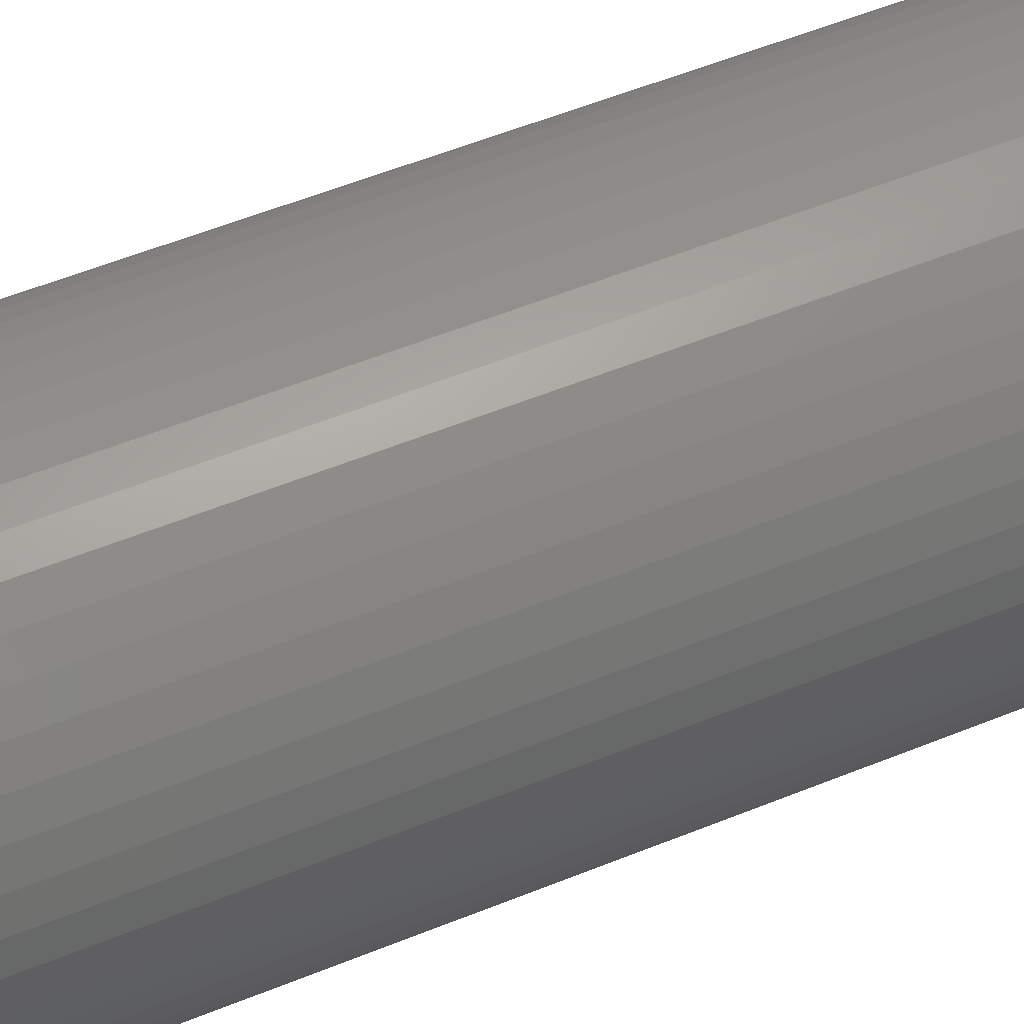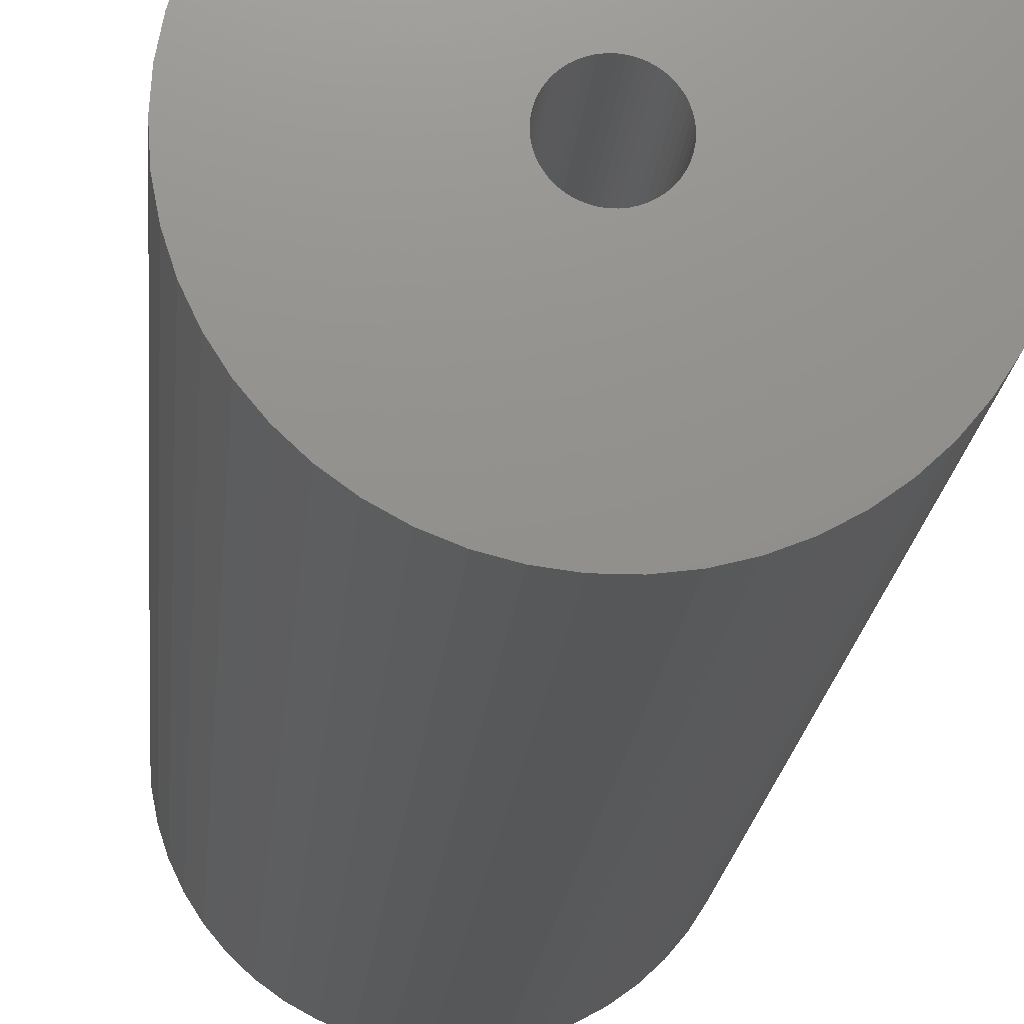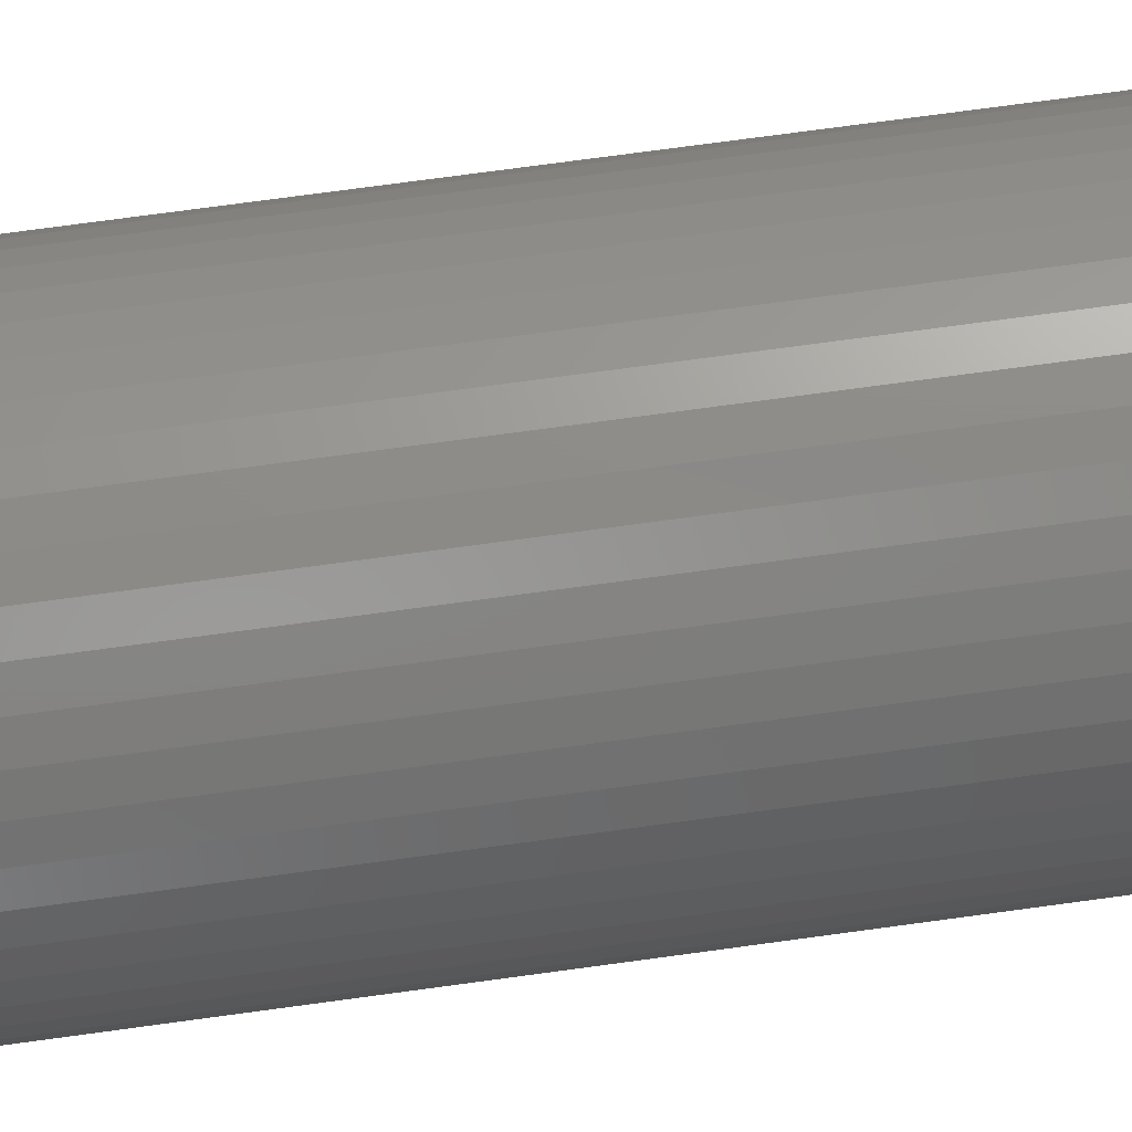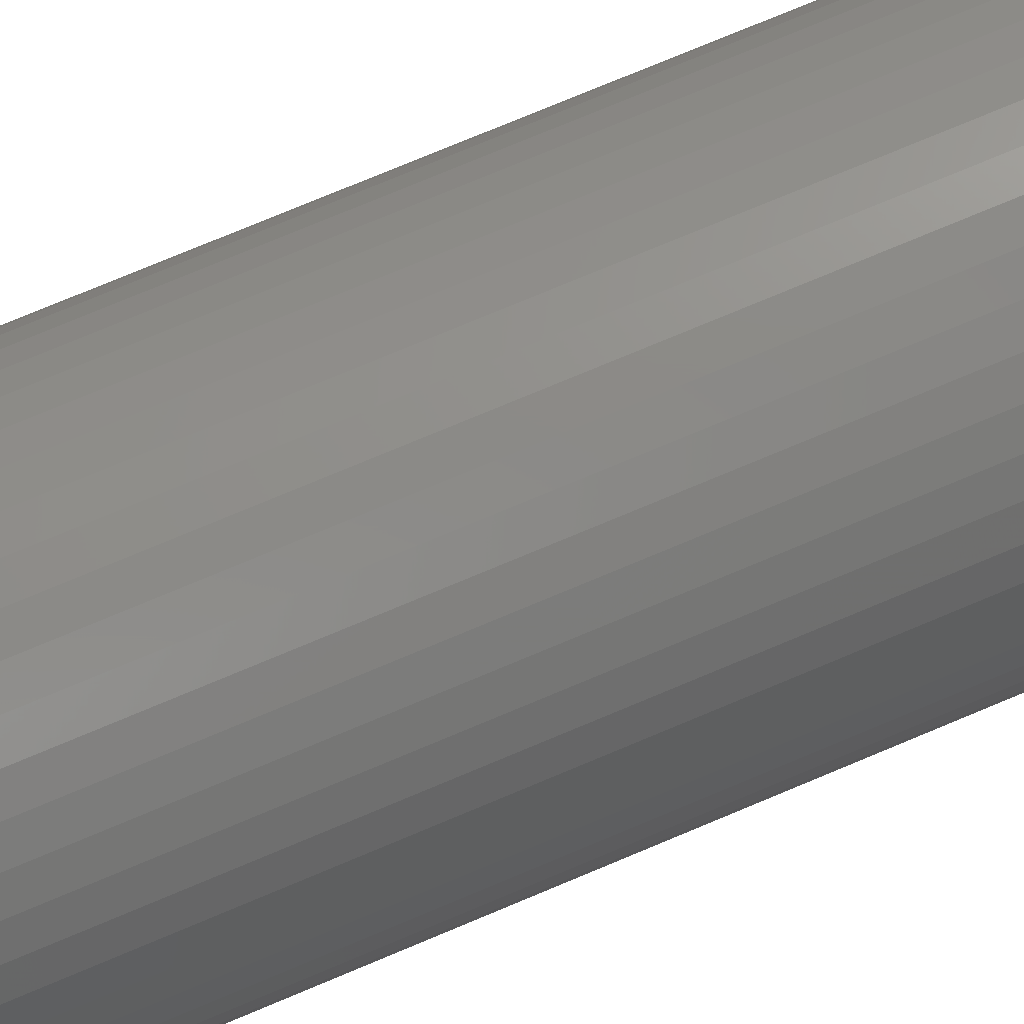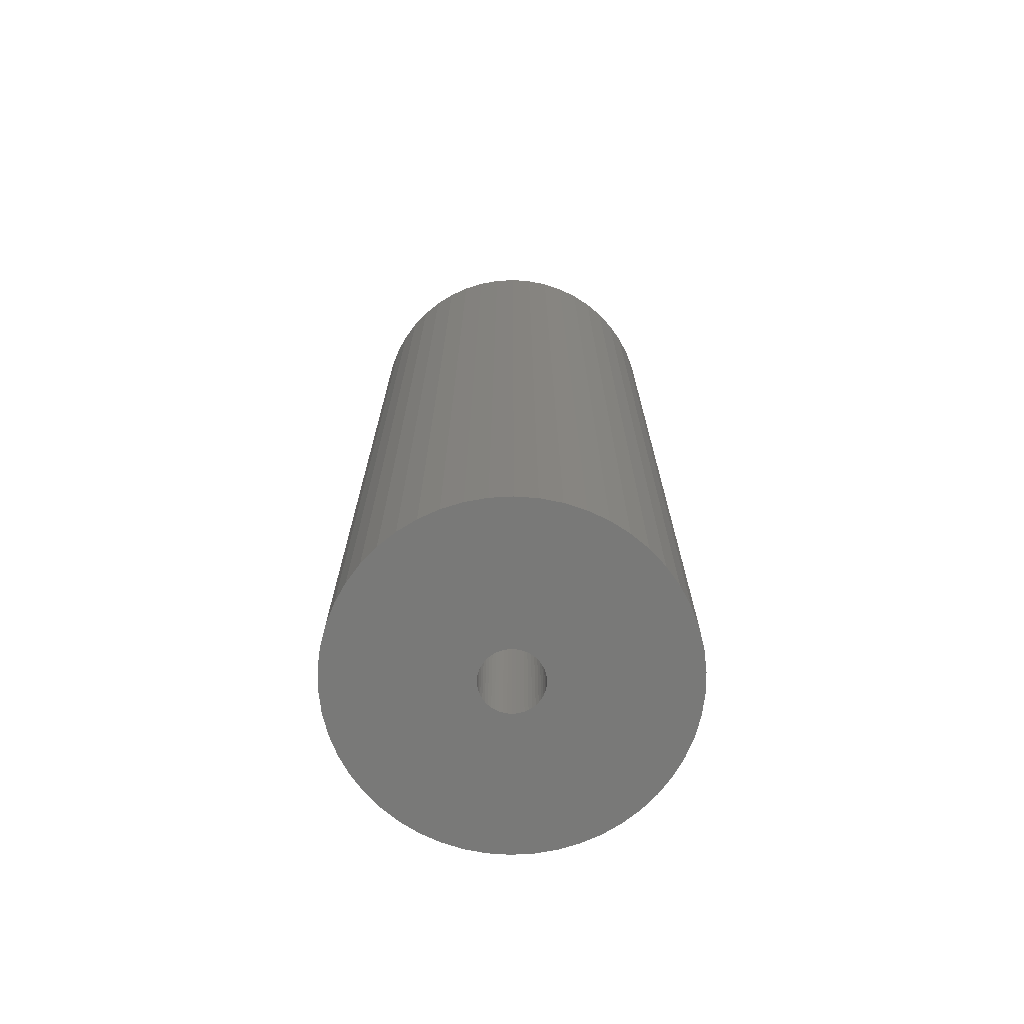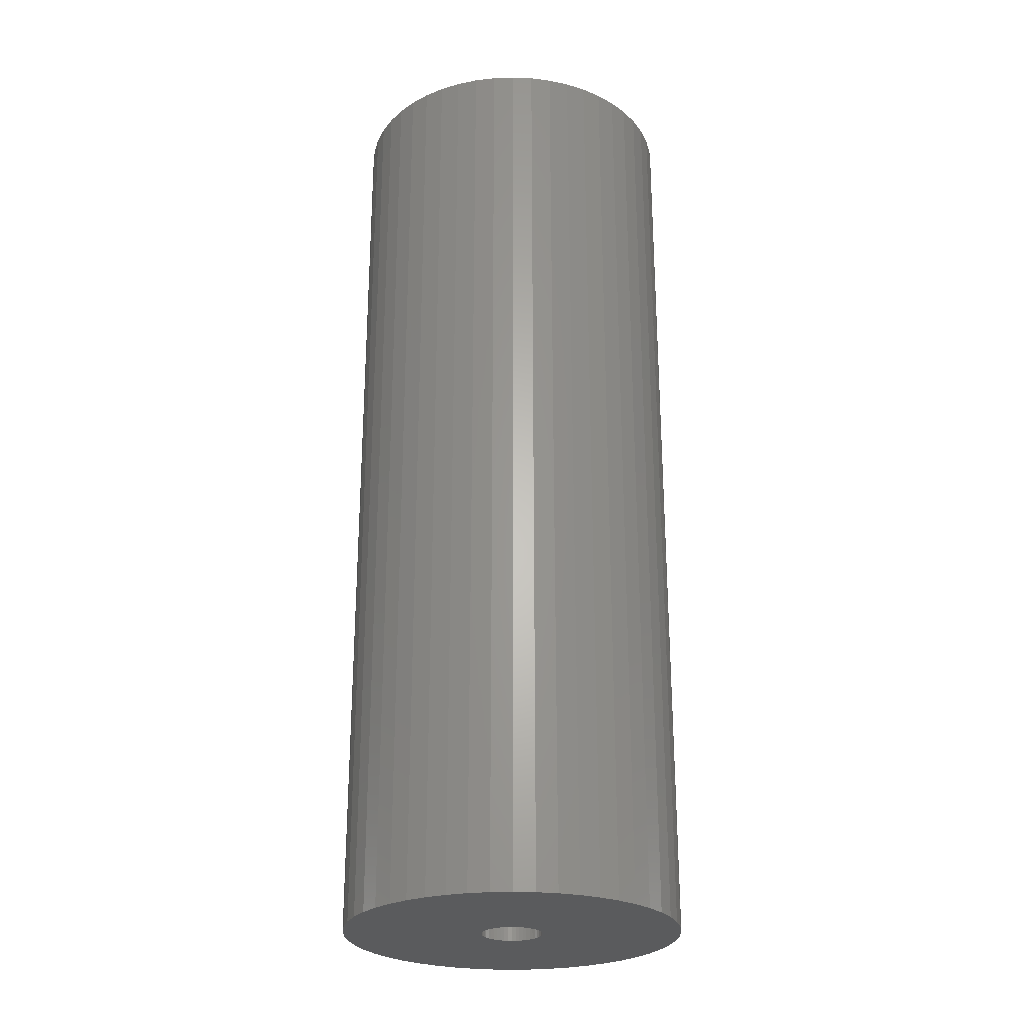
<metadata>
{"format":"stl","ext":"stl","renderer":"f3d","projection":"perspective","resolution":1024,"background":"white","views":[{"elev":54.9,"azim":66.7,"up":"+Y"},{"elev":-17.3,"azim":-4.5,"up":"+Y"},{"elev":74.8,"azim":82.3,"up":"+Y"},{"elev":77.6,"azim":67.4,"up":"+Y"},{"elev":-71.7,"azim":-68.9,"up":"+Z"},{"elev":-25.9,"azim":125.7,"up":"+Z"}]}
</metadata>
<code>
# stl→obj: 200 verts, 400 faces
v 18 0 50
v 17.86 2.256 -50
v 17.86 2.256 50
v 18 0 -50
v -18 0 -50
v -17.86 2.256 50
v -17.86 2.256 -50
v -18 0 50
v 1.13 17.96 -50
v -1.13 17.96 50
v 1.13 17.96 50
v -1.13 17.96 -50
v -1.13 -17.96 -50
v 1.13 -17.96 50
v -1.13 -17.96 50
v 1.13 -17.96 -50
v 13.12 12.32 -50
v 11.47 13.87 50
v 13.12 12.32 50
v 11.47 13.87 -50
v -11.47 13.87 -50
v -13.12 12.32 50
v -11.47 13.87 50
v -13.12 12.32 -50
v -5.562 17.12 -50
v -7.664 16.29 50
v -5.562 17.12 50
v -7.664 16.29 -50
v 16.74 6.626 50
v 15.77 8.672 -50
v 15.77 8.672 50
v 16.74 6.626 -50
v 17.43 4.476 -50
v 17.43 4.476 50
v 14.56 10.58 -50
v 14.56 10.58 50
v 7.664 16.29 -50
v 5.562 17.12 50
v 7.664 16.29 50
v 5.562 17.12 -50
v 3.373 17.68 50
v 3.373 17.68 -50
v 9.645 15.2 -50
v 9.645 15.2 50
v -16.74 6.626 -50
v -15.77 8.672 50
v -15.77 8.672 -50
v -16.74 6.626 50
v -14.56 10.58 -50
v -14.56 10.58 50
v -17.43 4.476 -50
v -17.43 4.476 50
v -9.645 15.2 50
v -9.645 15.2 -50
v -3.373 17.68 50
v -3.373 17.68 -50
v 3.373 -17.68 50
v 3.373 -17.68 -50
v 5.562 -17.12 -50
v 7.664 -16.29 50
v 5.562 -17.12 50
v 7.664 -16.29 -50
v 3.25 0 50
v 3.224 0.4073 50
v 17.86 -2.256 50
v 3.148 0.8082 50
v 3.224 -0.4073 50
v 3.022 1.196 50
v 17.43 -4.476 50
v 2.848 1.566 50
v 3.148 -0.8082 50
v 2.629 1.91 50
v 16.74 -6.626 50
v 2.369 2.225 50
v 3.022 -1.196 50
v 2.072 2.504 50
v 15.77 -8.672 50
v 1.741 2.744 50
v 2.848 -1.566 50
v 1.384 2.941 50
v 14.56 -10.58 50
v 1.004 3.091 50
v 2.629 -1.91 50
v 13.12 -12.32 50
v 0.609 3.192 50
v 0.2041 3.244 50
v -0.2041 3.244 50
v -0.609 3.192 50
v -1.004 3.091 50
v -1.384 2.941 50
v -1.741 2.744 50
v -2.072 2.504 50
v -2.369 2.225 50
v -2.629 1.91 50
v 2.369 -2.225 50
v 11.47 -13.87 50
v 2.072 -2.504 50
v 9.645 -15.2 50
v 1.741 -2.744 50
v 1.384 -2.941 50
v 1.004 -3.091 50
v 0.609 -3.192 50
v 0.2041 -3.244 50
v -0.2041 -3.244 50
v -0.609 -3.192 50
v -3.373 -17.68 50
v -1.004 -3.091 50
v -5.562 -17.12 50
v -1.384 -2.941 50
v -7.664 -16.29 50
v -1.741 -2.744 50
v -9.645 -15.2 50
v -2.072 -2.504 50
v -11.47 -13.87 50
v -2.369 -2.225 50
v -13.12 -12.32 50
v -2.629 -1.91 50
v -14.56 -10.58 50
v -2.848 -1.566 50
v -15.77 -8.672 50
v -3.022 -1.196 50
v -16.74 -6.626 50
v -3.148 -0.8082 50
v -17.43 -4.476 50
v -3.224 -0.4073 50
v -17.86 -2.256 50
v -3.25 0 50
v -2.848 1.566 50
v -3.022 1.196 50
v -3.148 0.8082 50
v -3.224 0.4073 50
v 17.86 -2.256 -50
v 14.56 -10.58 -50
v 13.12 -12.32 -50
v 17.43 -4.476 -50
v 16.74 -6.626 -50
v -13.12 -12.32 -50
v -11.47 -13.87 -50
v -15.77 -8.672 -50
v -16.74 -6.626 -50
v -14.56 -10.58 -50
v 3.25 0 -50
v 3.224 -0.4073 -50
v 3.148 -0.8082 -50
v 3.224 0.4073 -50
v 3.022 -1.196 -50
v 15.77 -8.672 -50
v 2.848 -1.566 -50
v 3.148 0.8082 -50
v 2.629 -1.91 -50
v 2.369 -2.225 -50
v 11.47 -13.87 -50
v 3.022 1.196 -50
v 2.072 -2.504 -50
v 9.645 -15.2 -50
v 1.741 -2.744 -50
v 2.848 1.566 -50
v 1.384 -2.941 -50
v 1.004 -3.091 -50
v 2.629 1.91 -50
v 0.609 -3.192 -50
v 0.2041 -3.244 -50
v -0.2041 -3.244 -50
v -0.609 -3.192 -50
v -3.373 -17.68 -50
v -1.004 -3.091 -50
v -5.562 -17.12 -50
v -1.384 -2.941 -50
v -7.664 -16.29 -50
v -1.741 -2.744 -50
v -9.645 -15.2 -50
v -2.072 -2.504 -50
v -2.369 -2.225 -50
v -2.629 -1.91 -50
v 2.369 2.225 -50
v 2.072 2.504 -50
v 1.741 2.744 -50
v 1.384 2.941 -50
v 1.004 3.091 -50
v 0.609 3.192 -50
v 0.2041 3.244 -50
v -0.2041 3.244 -50
v -0.609 3.192 -50
v -1.004 3.091 -50
v -1.384 2.941 -50
v -1.741 2.744 -50
v -2.072 2.504 -50
v -2.369 2.225 -50
v -2.629 1.91 -50
v -2.848 1.566 -50
v -3.022 1.196 -50
v -3.148 0.8082 -50
v -3.224 0.4073 -50
v -3.25 0 -50
v -2.848 -1.566 -50
v -3.022 -1.196 -50
v -3.148 -0.8082 -50
v -17.43 -4.476 -50
v -3.224 -0.4073 -50
v -17.86 -2.256 -50
f 1 2 3
f 2 1 4
f 5 6 7
f 6 5 8
f 9 10 11
f 10 9 12
f 13 14 15
f 14 13 16
f 17 18 19
f 18 17 20
f 21 22 23
f 22 21 24
f 25 26 27
f 26 25 28
f 29 30 31
f 30 29 32
f 3 33 34
f 33 3 2
f 31 35 36
f 35 31 30
f 37 38 39
f 38 37 40
f 40 41 38
f 41 40 42
f 43 39 44
f 39 43 37
f 45 46 47
f 46 45 48
f 49 22 24
f 22 49 50
f 51 48 45
f 48 51 52
f 28 53 26
f 53 28 54
f 12 55 10
f 55 12 56
f 16 57 14
f 57 16 58
f 59 60 61
f 60 59 62
f 34 32 29
f 32 34 33
f 36 17 19
f 17 36 35
f 42 11 41
f 11 42 9
f 20 44 18
f 44 20 43
f 47 50 49
f 50 47 46
f 7 52 51
f 52 7 6
f 63 1 3
f 64 3 34
f 1 63 65
f 66 34 29
f 67 65 63
f 68 29 31
f 65 67 69
f 70 31 36
f 71 69 67
f 72 36 19
f 69 71 73
f 74 19 18
f 75 73 71
f 76 18 44
f 73 75 77
f 78 44 39
f 79 77 75
f 80 39 38
f 77 79 81
f 82 38 41
f 83 81 79
f 81 83 84
f 3 64 63
f 34 66 64
f 29 68 66
f 31 70 68
f 36 72 70
f 19 74 72
f 18 76 74
f 44 78 76
f 39 80 78
f 85 41 11
f 38 82 80
f 41 85 82
f 11 86 85
f 11 87 86
f 10 87 11
f 87 10 88
f 55 88 10
f 88 55 89
f 27 89 55
f 89 27 90
f 26 90 27
f 90 26 91
f 53 91 26
f 91 53 92
f 23 92 53
f 92 23 93
f 93 22 94
f 22 93 23
f 95 84 83
f 84 95 96
f 97 96 95
f 96 97 98
f 99 98 97
f 98 99 60
f 100 60 99
f 60 100 61
f 101 61 100
f 61 101 57
f 102 57 101
f 57 102 14
f 103 14 102
f 104 14 103
f 15 104 105
f 106 105 107
f 104 15 14
f 108 107 109
f 110 109 111
f 112 111 113
f 114 113 115
f 116 115 117
f 118 117 119
f 120 119 121
f 122 121 123
f 124 123 125
f 105 106 15
f 126 125 127
f 50 94 22
f 94 50 128
f 107 108 106
f 46 128 50
f 109 110 108
f 128 46 129
f 111 112 110
f 48 129 46
f 113 114 112
f 129 48 130
f 115 116 114
f 52 130 48
f 117 118 116
f 130 52 131
f 119 120 118
f 6 131 52
f 121 122 120
f 131 6 127
f 123 124 122
f 8 127 6
f 125 126 124
f 127 8 126
f 54 23 53
f 23 54 21
f 56 27 55
f 27 56 25
f 65 4 1
f 4 65 132
f 84 133 81
f 133 84 134
f 73 135 69
f 135 73 136
f 69 132 65
f 132 69 135
f 137 114 116
f 114 137 138
f 139 122 140
f 122 139 120
f 137 118 141
f 118 137 116
f 142 4 132
f 143 132 135
f 4 142 2
f 144 135 136
f 145 2 142
f 146 136 147
f 2 145 33
f 148 147 133
f 149 33 145
f 150 133 134
f 33 149 32
f 151 134 152
f 153 32 149
f 154 152 155
f 32 153 30
f 156 155 62
f 157 30 153
f 158 62 59
f 30 157 35
f 159 59 58
f 160 35 157
f 35 160 17
f 132 143 142
f 135 144 143
f 136 146 144
f 147 148 146
f 133 150 148
f 134 151 150
f 152 154 151
f 155 156 154
f 62 158 156
f 161 58 16
f 59 159 158
f 58 161 159
f 16 162 161
f 16 163 162
f 13 163 16
f 163 13 164
f 165 164 13
f 164 165 166
f 167 166 165
f 166 167 168
f 169 168 167
f 168 169 170
f 171 170 169
f 170 171 172
f 138 172 171
f 172 138 173
f 173 137 174
f 137 173 138
f 175 17 160
f 17 175 20
f 176 20 175
f 20 176 43
f 177 43 176
f 43 177 37
f 178 37 177
f 37 178 40
f 179 40 178
f 40 179 42
f 180 42 179
f 42 180 9
f 181 9 180
f 182 9 181
f 12 182 183
f 56 183 184
f 182 12 9
f 25 184 185
f 28 185 186
f 54 186 187
f 21 187 188
f 24 188 189
f 49 189 190
f 47 190 191
f 45 191 192
f 51 192 193
f 183 56 12
f 7 193 194
f 141 174 137
f 174 141 195
f 184 25 56
f 139 195 141
f 185 28 25
f 195 139 196
f 186 54 28
f 140 196 139
f 187 21 54
f 196 140 197
f 188 24 21
f 198 197 140
f 189 49 24
f 197 198 199
f 190 47 49
f 200 199 198
f 191 45 47
f 199 200 194
f 192 51 45
f 5 194 200
f 193 7 51
f 194 5 7
f 62 98 60
f 98 62 155
f 81 147 77
f 147 81 133
f 140 124 198
f 124 140 122
f 58 61 57
f 61 58 59
f 77 136 73
f 136 77 147
f 165 15 106
f 15 165 13
f 169 108 110
f 108 169 167
f 171 110 112
f 110 171 169
f 141 120 139
f 120 141 118
f 198 126 200
f 126 198 124
f 200 8 5
f 8 200 126
f 152 84 96
f 84 152 134
f 155 96 98
f 96 155 152
f 167 106 108
f 106 167 165
f 138 112 114
f 112 138 171
f 142 64 145
f 64 142 63
f 127 193 131
f 193 127 194
f 182 86 87
f 86 182 181
f 162 104 103
f 104 162 163
f 151 83 150
f 83 151 95
f 176 74 76
f 74 176 175
f 188 92 93
f 92 188 187
f 185 89 90
f 89 185 184
f 153 70 157
f 70 153 68
f 157 72 160
f 72 157 70
f 179 80 82
f 80 179 178
f 180 82 85
f 82 180 179
f 177 76 78
f 76 177 176
f 128 189 94
f 189 128 190
f 94 188 93
f 188 94 189
f 130 191 129
f 191 130 192
f 186 90 91
f 90 186 185
f 183 87 88
f 87 183 182
f 161 103 102
f 103 161 162
f 149 68 153
f 68 149 66
f 145 66 149
f 66 145 64
f 160 74 175
f 74 160 72
f 181 85 86
f 85 181 180
f 129 190 128
f 190 129 191
f 131 192 130
f 192 131 193
f 187 91 92
f 91 187 186
f 184 88 89
f 88 184 183
f 146 71 144
f 71 146 75
f 144 67 143
f 67 144 71
f 166 109 107
f 109 166 168
f 154 99 97
f 99 154 156
f 156 100 99
f 100 156 158
f 178 78 80
f 78 178 177
f 143 63 142
f 63 143 67
f 115 174 117
f 174 115 173
f 121 197 123
f 197 121 196
f 151 97 95
f 97 151 154
f 148 75 146
f 75 148 79
f 150 79 148
f 79 150 83
f 168 111 109
f 111 168 170
f 164 107 105
f 107 164 166
f 172 115 113
f 115 172 173
f 117 195 119
f 195 117 174
f 119 196 121
f 196 119 195
f 123 199 125
f 199 123 197
f 125 194 127
f 194 125 199
f 159 102 101
f 102 159 161
f 158 101 100
f 101 158 159
f 170 113 111
f 113 170 172
f 163 105 104
f 105 163 164

</code>
